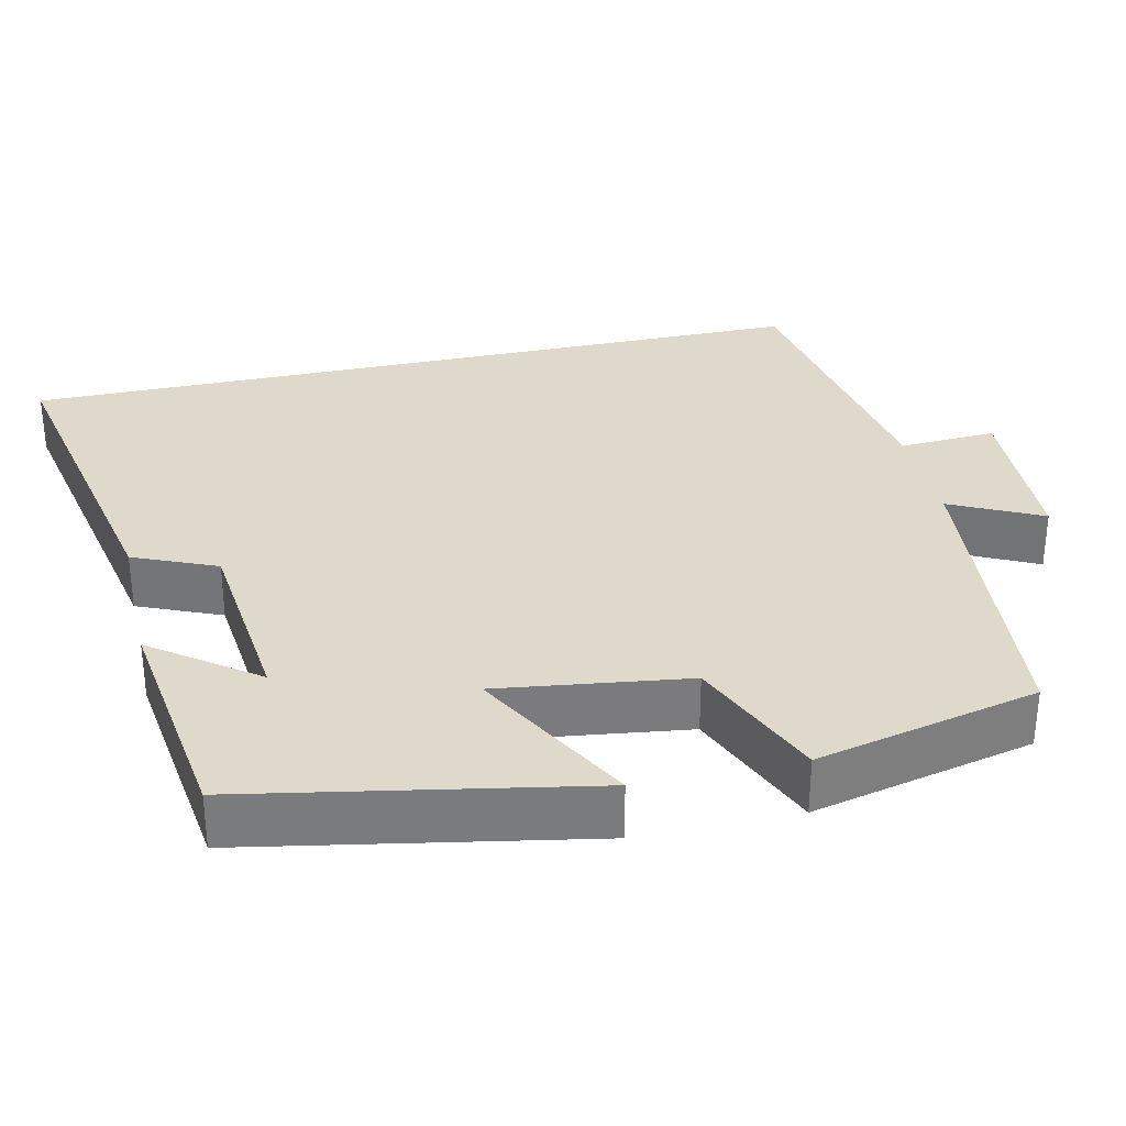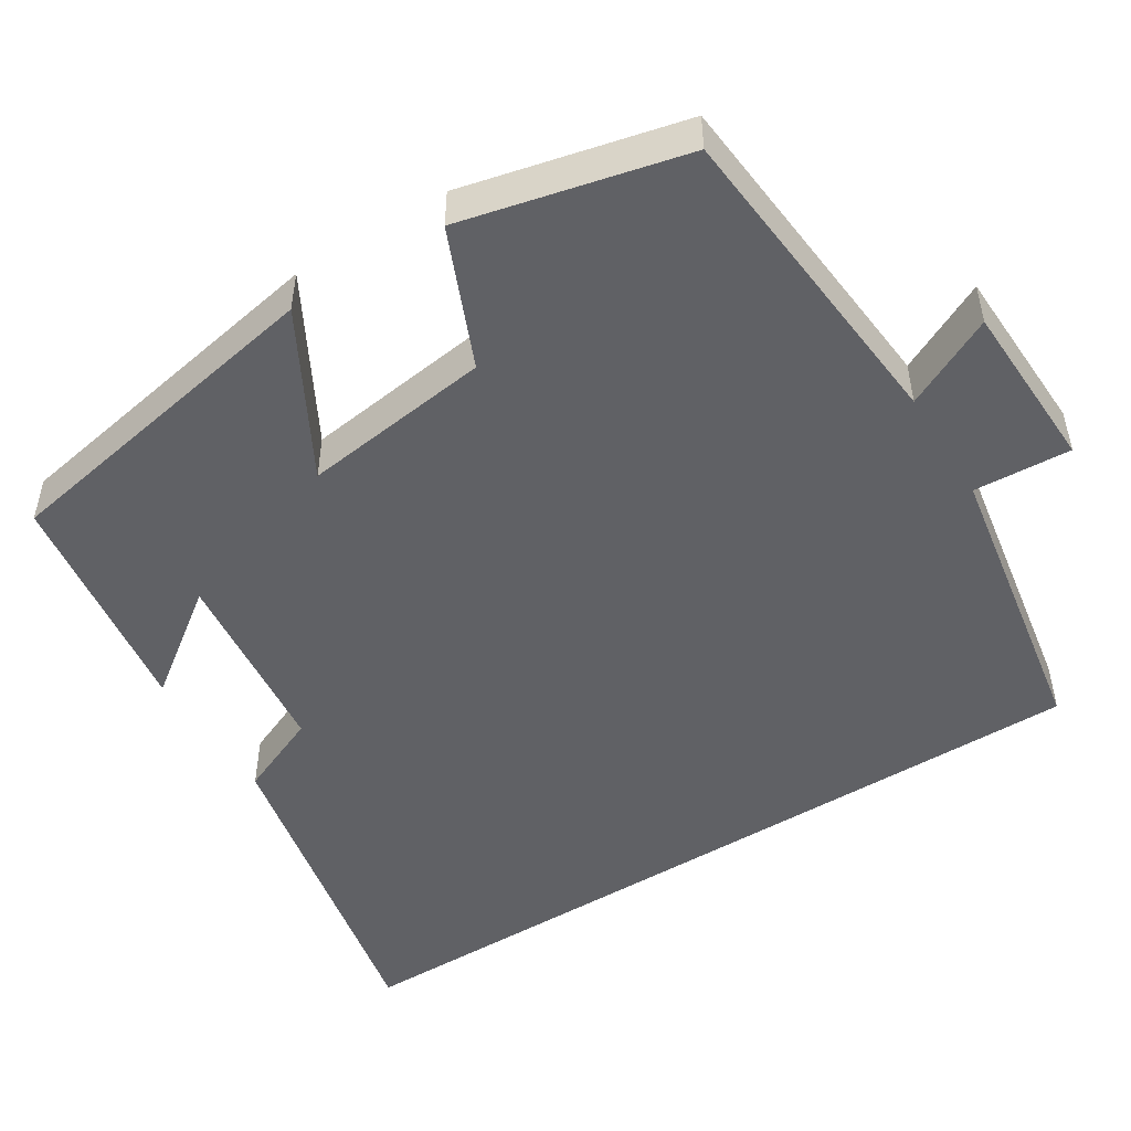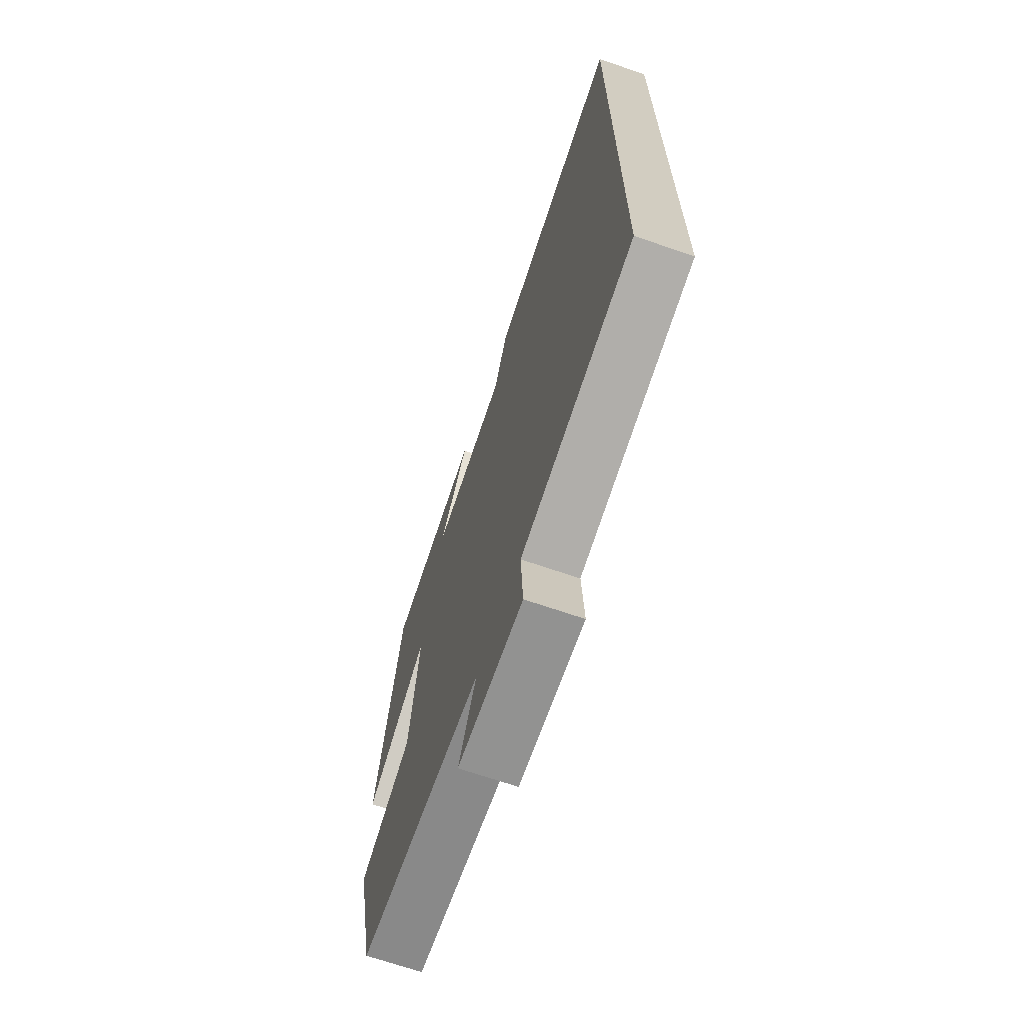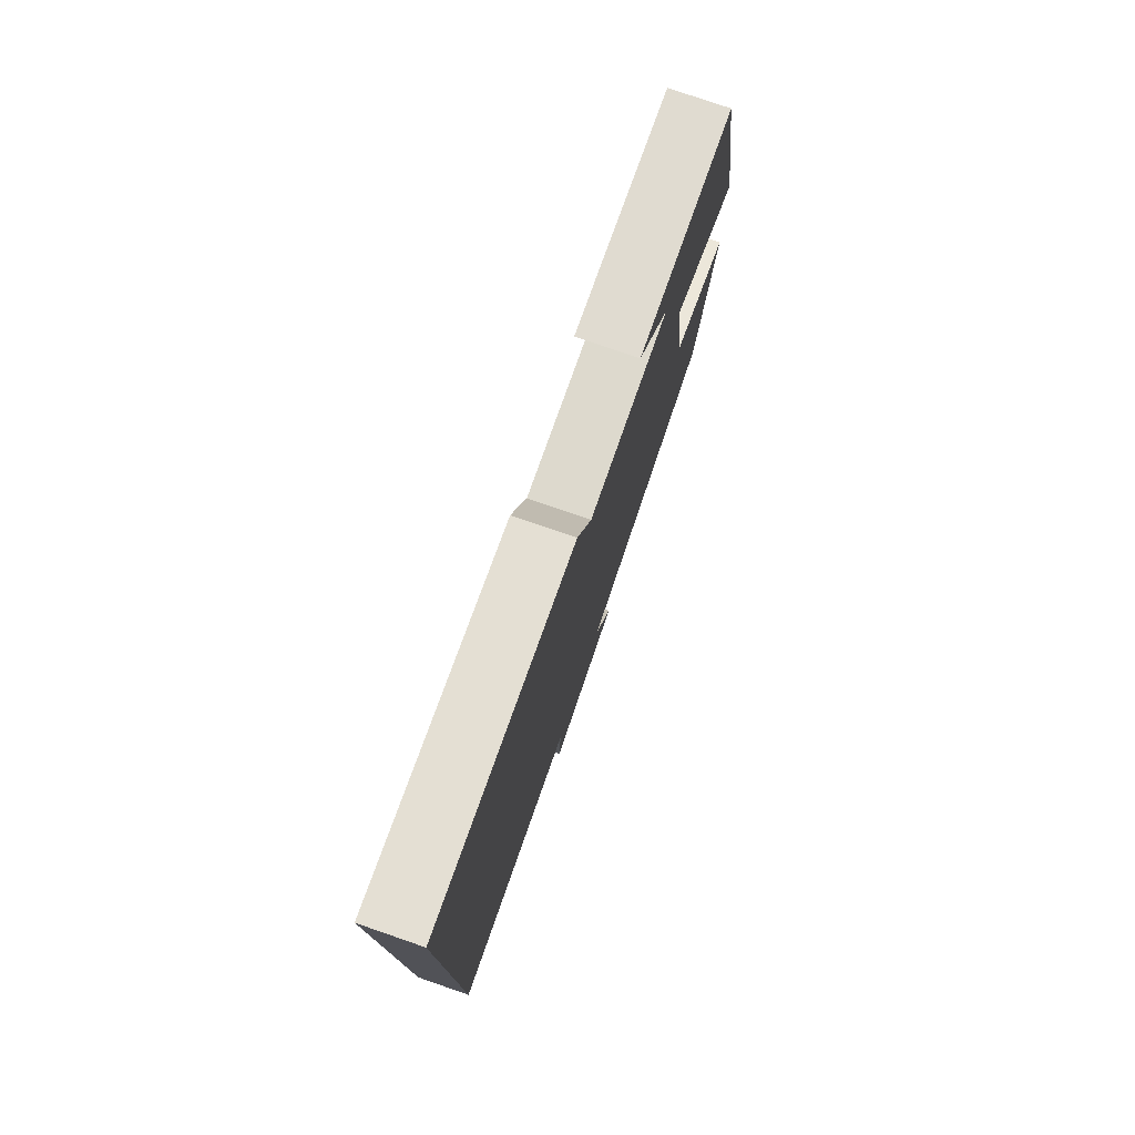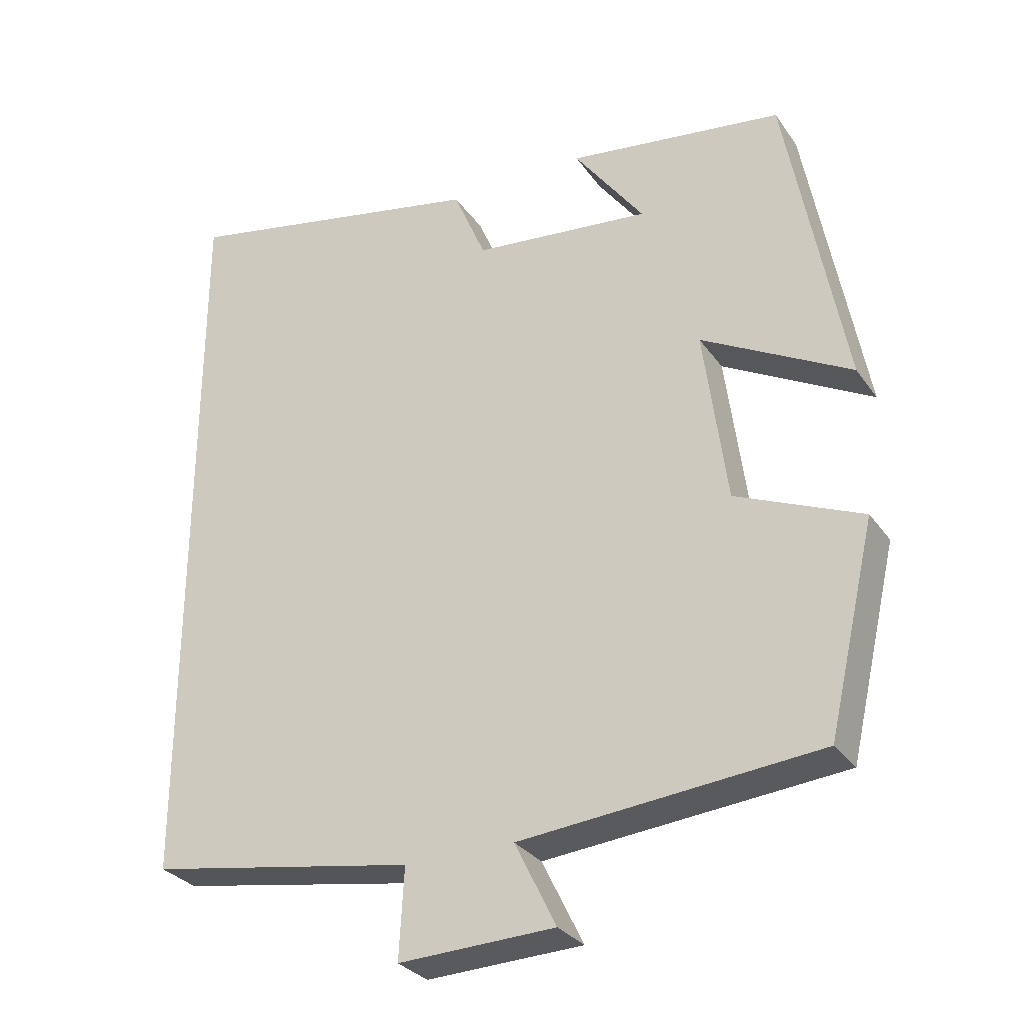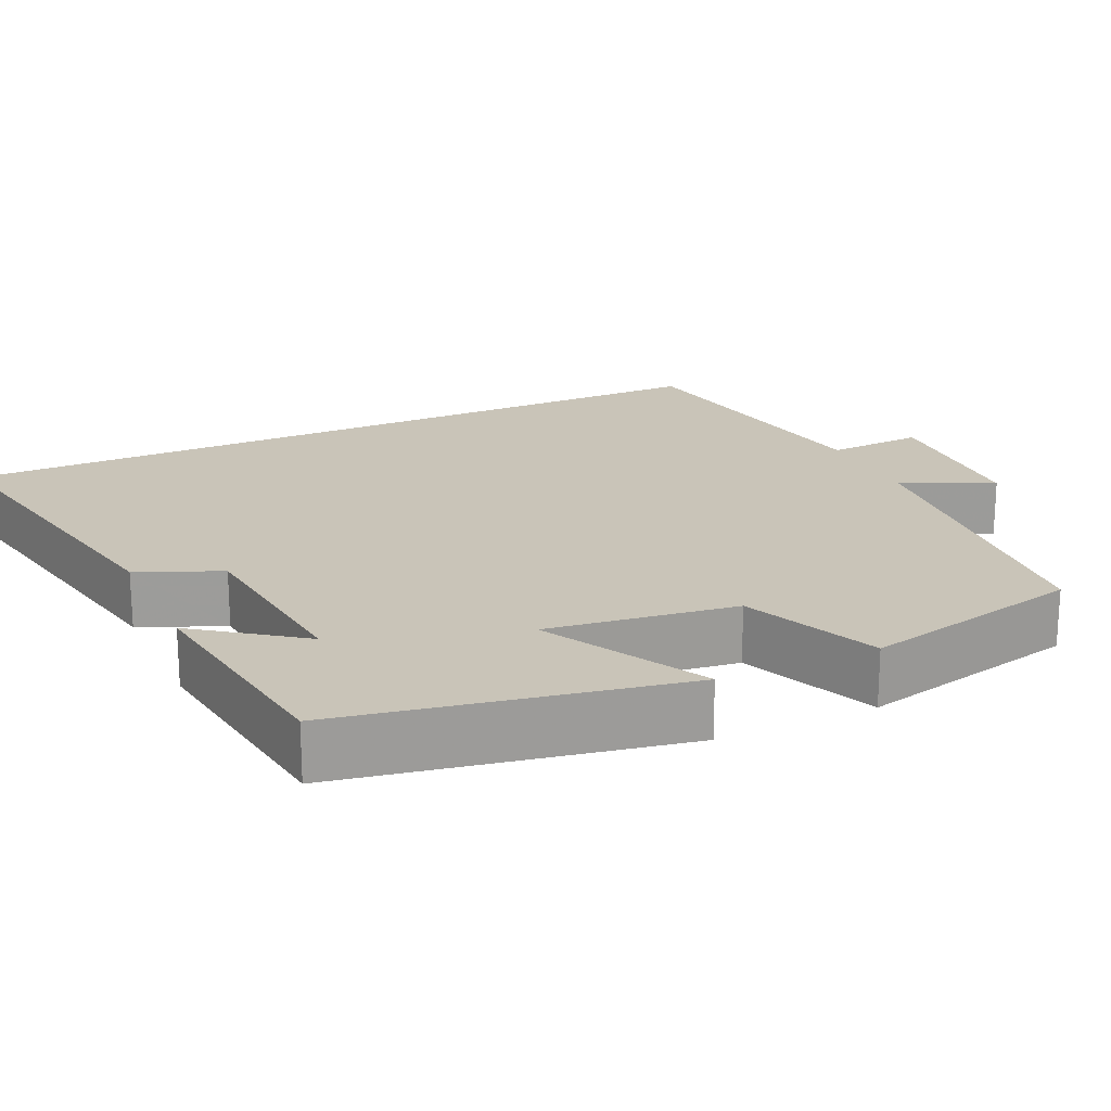
<metadata>
{"format":"obj","ext":"obj","renderer":"f3d","projection":"perspective","resolution":1024,"background":"white","views":[{"elev":31.8,"azim":77.4,"up":"+Y"},{"elev":-49.8,"azim":122.0,"up":"+Y"},{"elev":-68.4,"azim":-109.1,"up":"+Z"},{"elev":78.1,"azim":-71.0,"up":"+Z"},{"elev":-30.0,"azim":28.6,"up":"+Z"},{"elev":20.2,"azim":65.3,"up":"+Y"}]}
</metadata>
<code>
v -0.5 0.07 -0.437
v -0.5 0.07 0.586
v -0.072 0.07 0.5
v -0.027 0.07 0.394
v 0.219 0.07 0.368
v 0.122 0.07 0.5
v 0.42 0.07 0.459
v 0.5 0.07 0.026
v 0.294 0.07 0.138
v 0.326 0.07 -0.104
v 0.5 0.07 -0.178
v 0.434 0.07 -0.462
v 0.022 0.07 -0.5
v 0.079 0.07 -0.616
v -0.137 0.07 -0.624
v -0.13 0.07 -0.5
v -0.5 0 -0.437
v -0.5 0 0.586
v -0.072 0 0.5
v -0.027 0 0.394
v 0.219 0 0.368
v 0.122 0 0.5
v 0.42 0 0.459
v 0.5 0 0.026
v 0.294 0 0.138
v 0.326 0 -0.104
v 0.5 0 -0.178
v 0.434 0 -0.462
v 0.022 0 -0.5
v 0.079 0 -0.616
v -0.137 0 -0.624
v -0.13 0 -0.5
f 13 14 15 16
f 13 16 1
f 12 13 1
f 11 12 1
f 10 11 1
f 9 10 1 2
f 5 6 7 8
f 4 5 8 9
f 2 3 4
f 2 4 9
f 32 31 30 29
f 17 32 29
f 17 29 28
f 17 28 27
f 17 27 26
f 18 17 26 25
f 24 23 22 21
f 25 24 21 20
f 20 19 18
f 25 20 18
f 1 17 18 2
f 2 18 19 3
f 3 19 20 4
f 4 20 21 5
f 5 21 22 6
f 6 22 23 7
f 7 23 24 8
f 8 24 25 9
f 9 25 26 10
f 10 26 27 11
f 11 27 28 12
f 12 28 29 13
f 13 29 30 14
f 14 30 31 15
f 15 31 32 16
f 16 32 17 1

</code>
